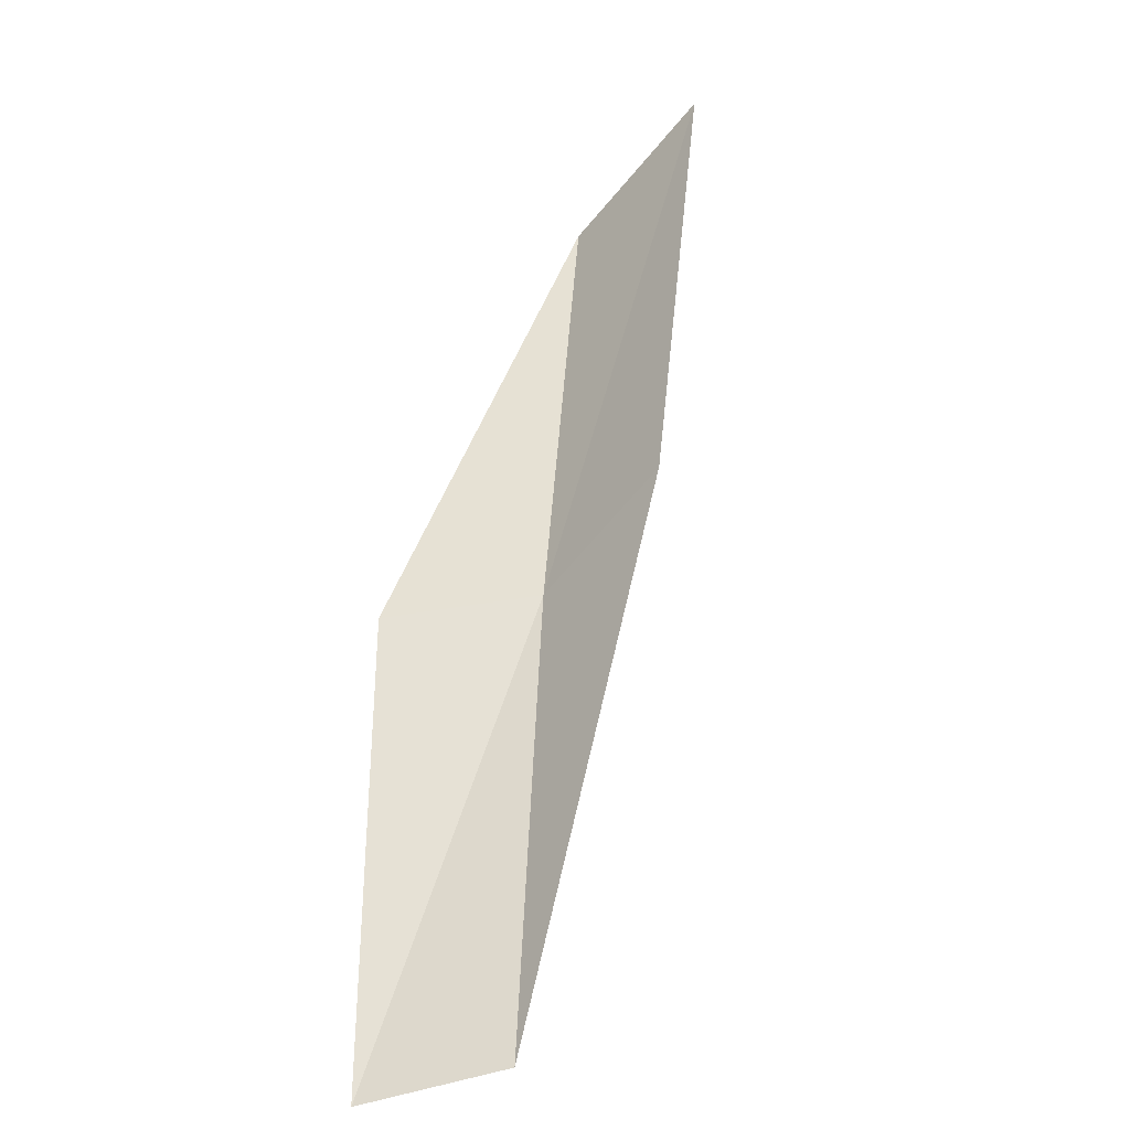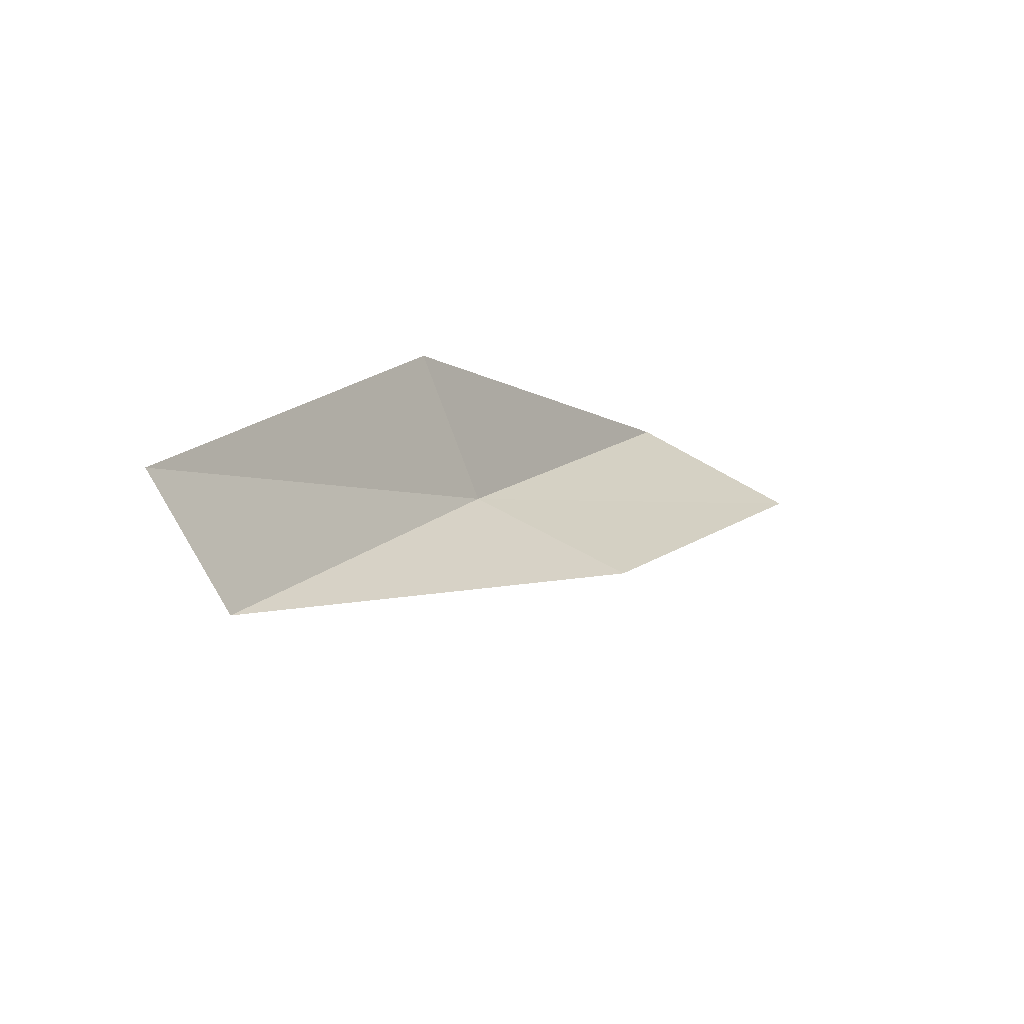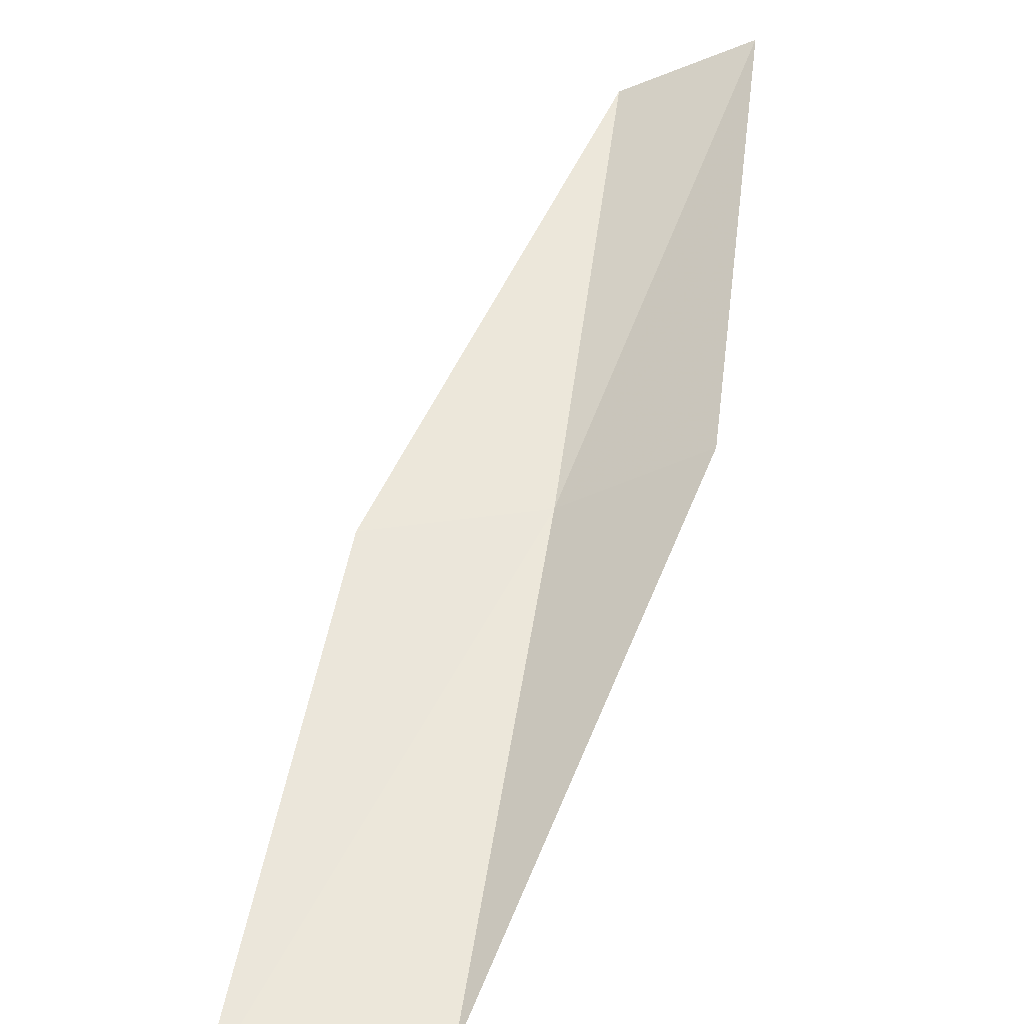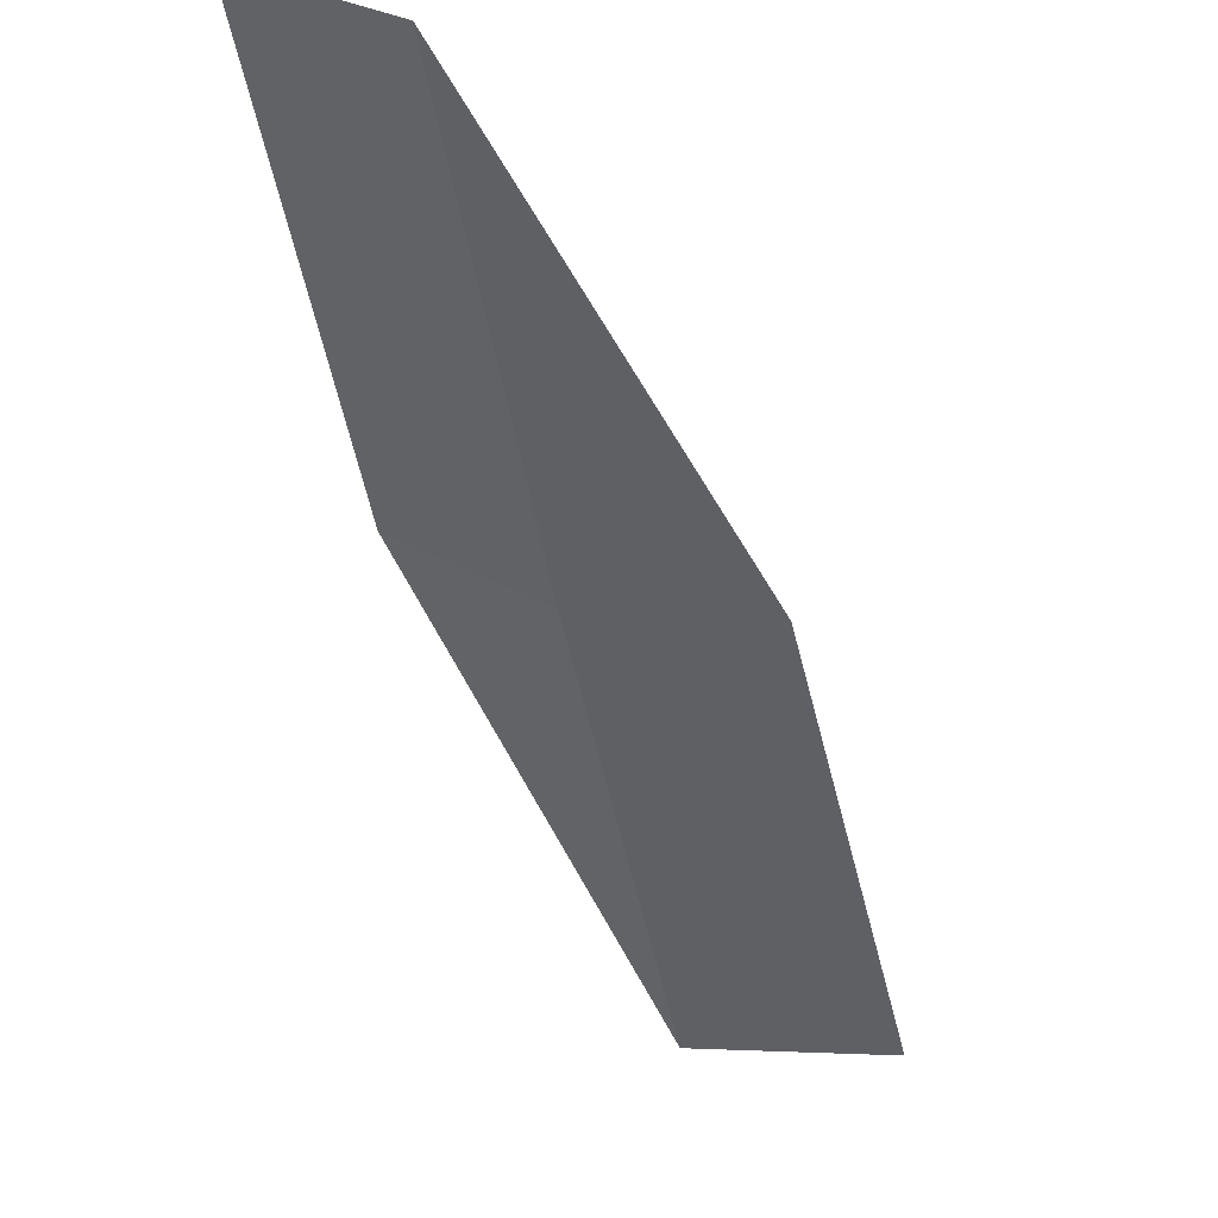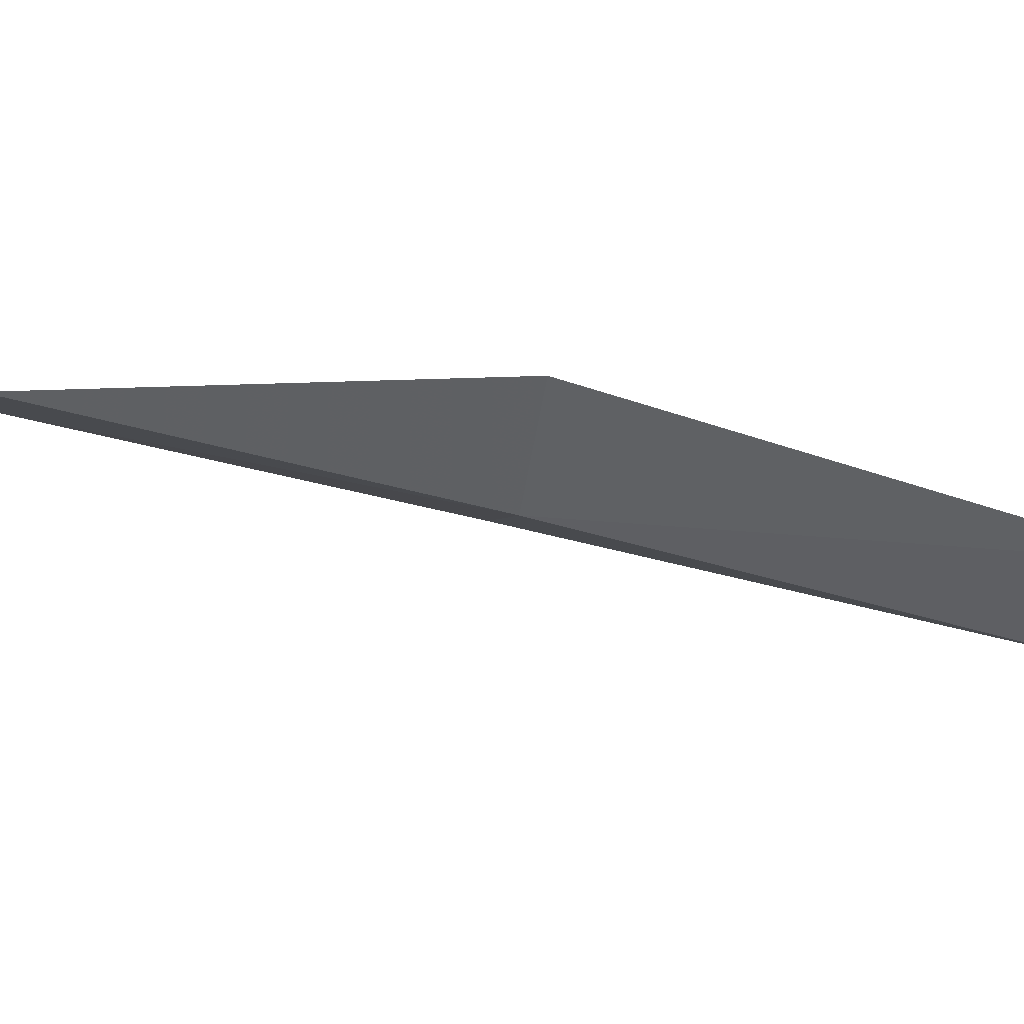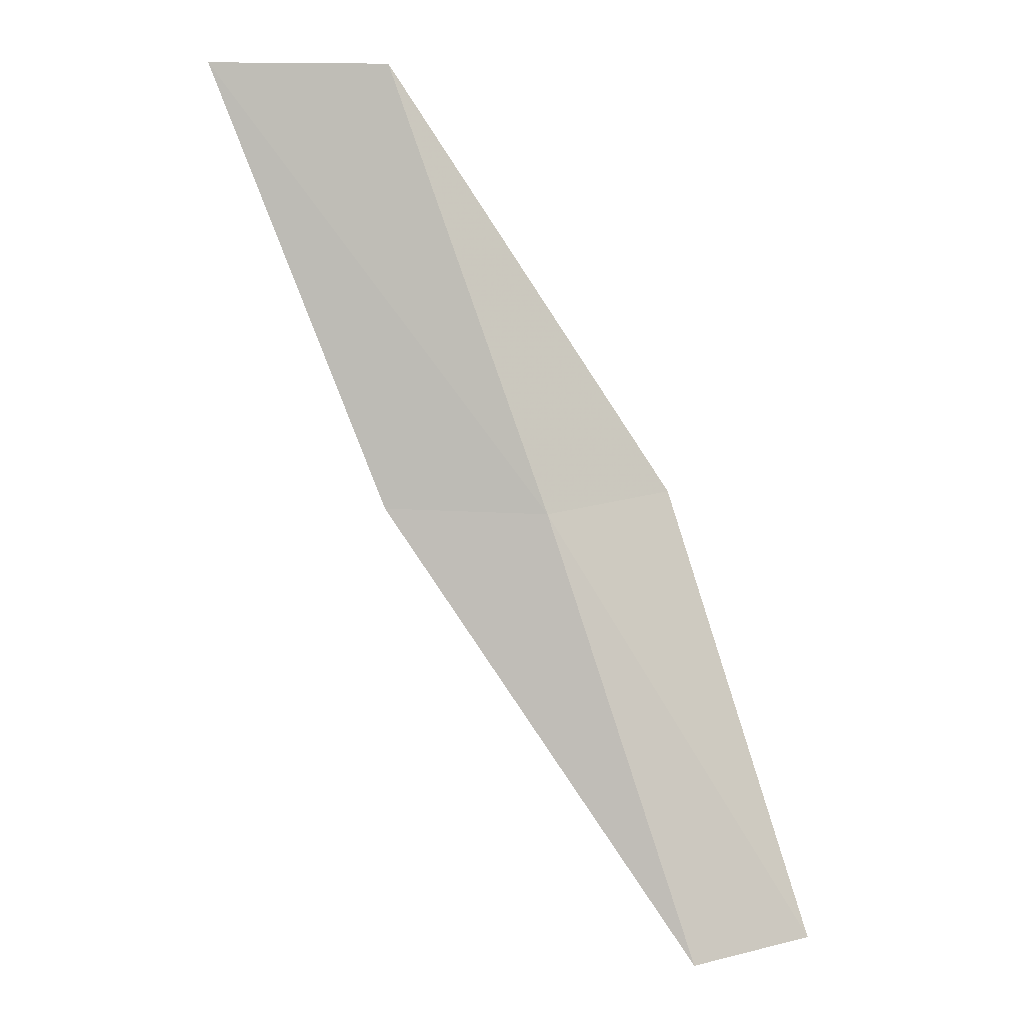
<metadata>
{"format":"obj","ext":"obj","renderer":"f3d","projection":"perspective","resolution":1024,"background":"white","views":[{"elev":-62.9,"azim":-138.1,"up":"+Z"},{"elev":-79.6,"azim":143.2,"up":"+Z"},{"elev":71.1,"azim":-10.1,"up":"+Y"},{"elev":-62.6,"azim":171.7,"up":"+Y"},{"elev":-11.2,"azim":80.5,"up":"+Y"},{"elev":15.9,"azim":-1.9,"up":"+Z"}]}
</metadata>
<code>
v -1.596 30.96 17.43
v -0.2975 31.8 17.43
v -3.152 32.19 21.79
v -4.977 32.46 21.79
v -3.233 31.23 17.43
v 1.078 30.24 13.08
v -0.1633 29.67 13.08
f 1 3 2
f 1 5 4
f 1 4 3
f 1 6 7
f 1 2 6
f 1 7 5

</code>
